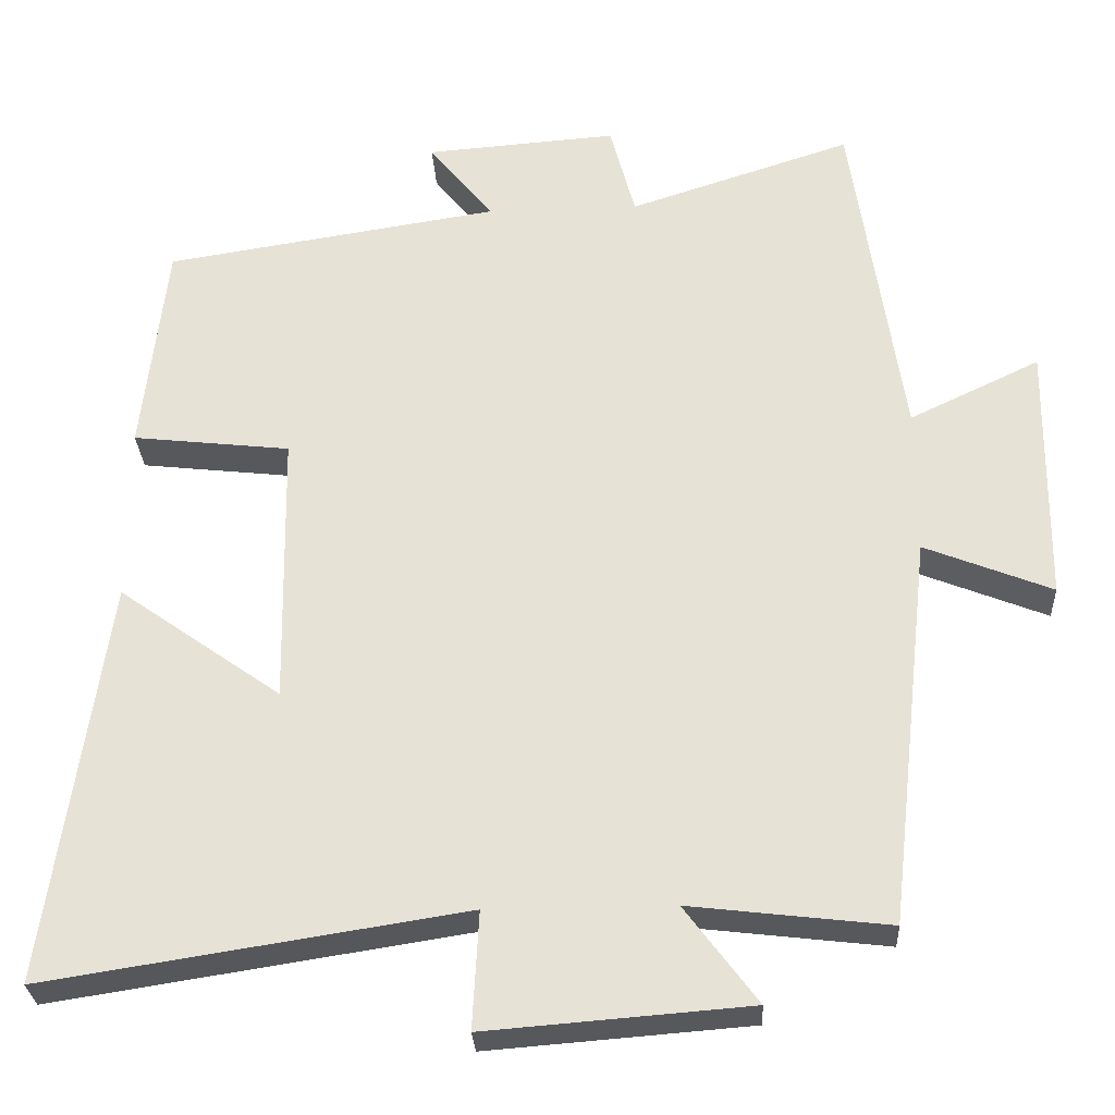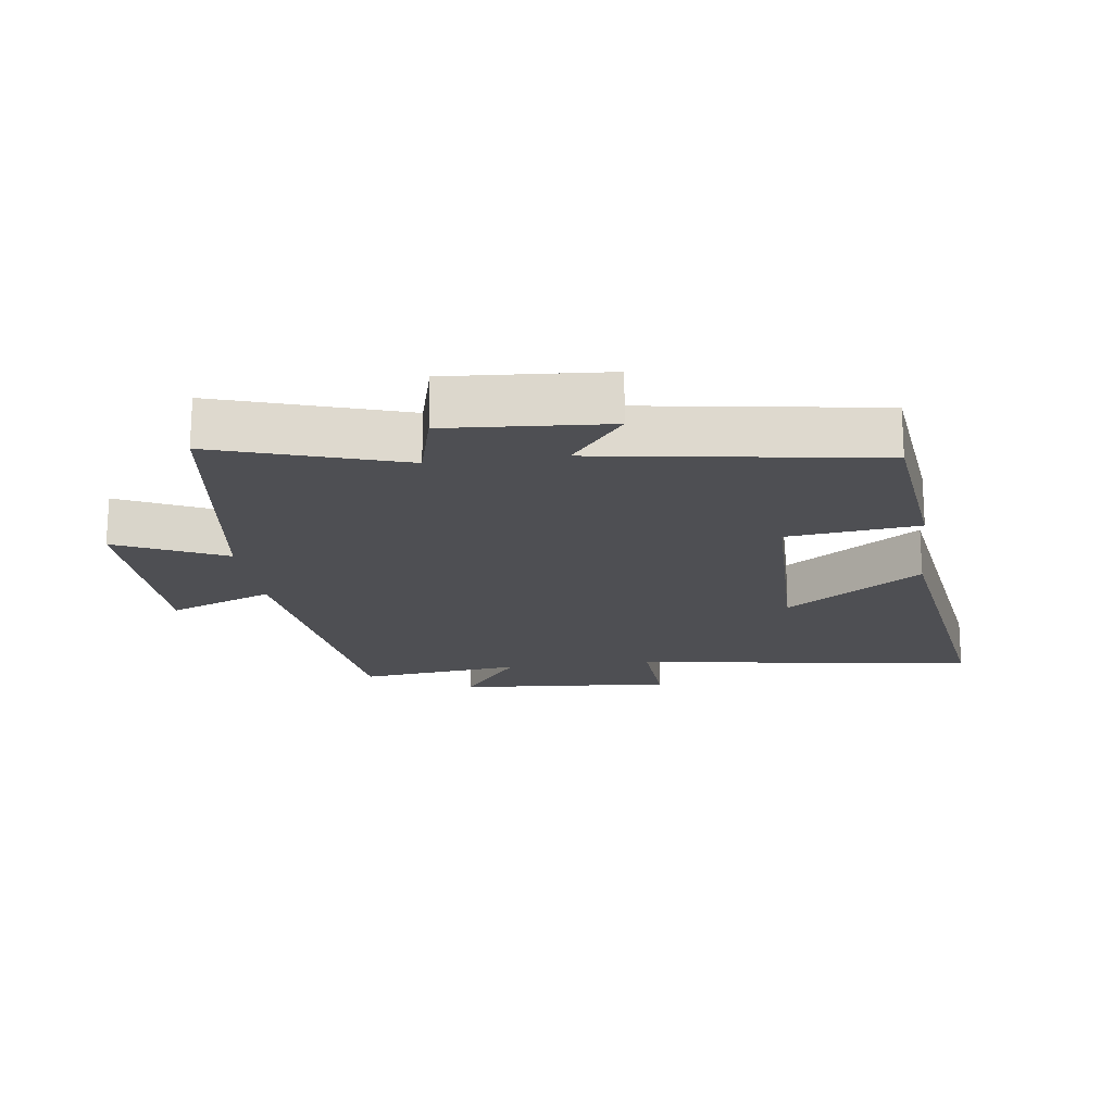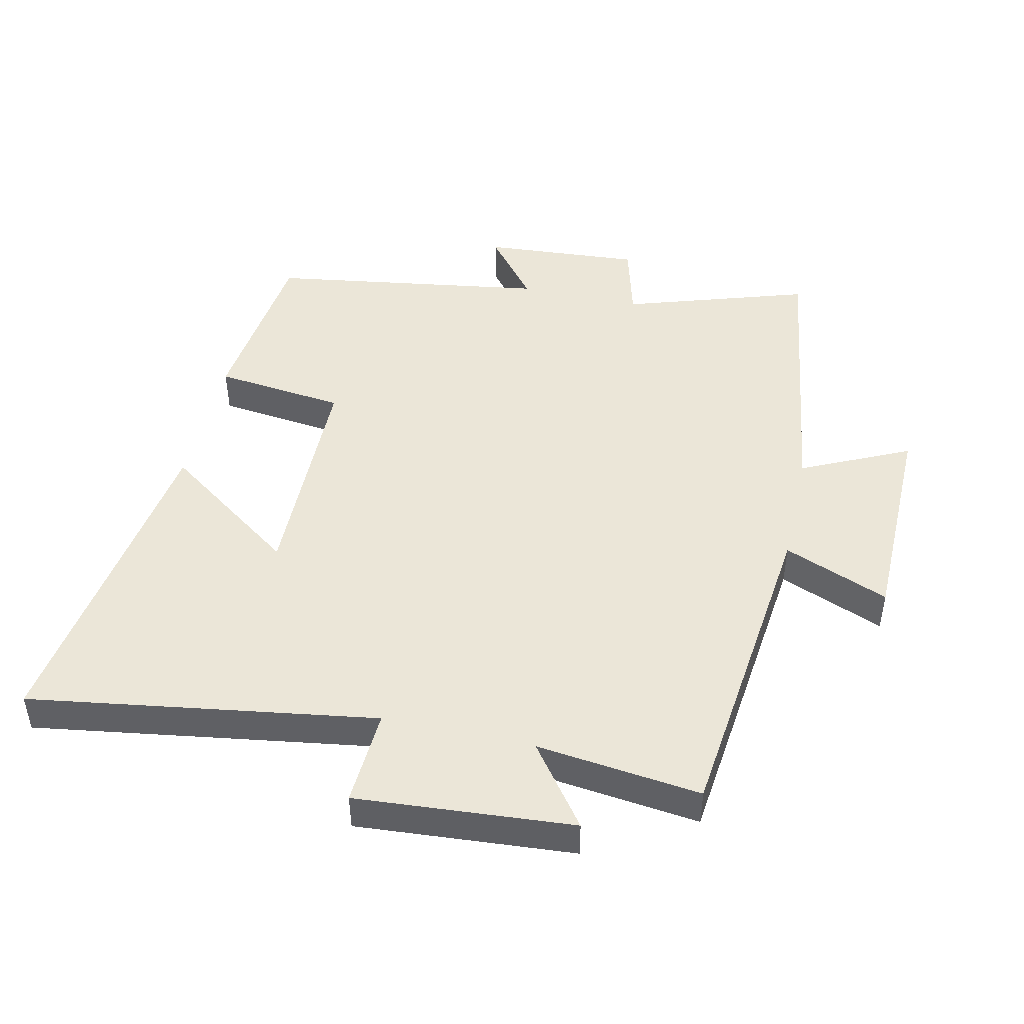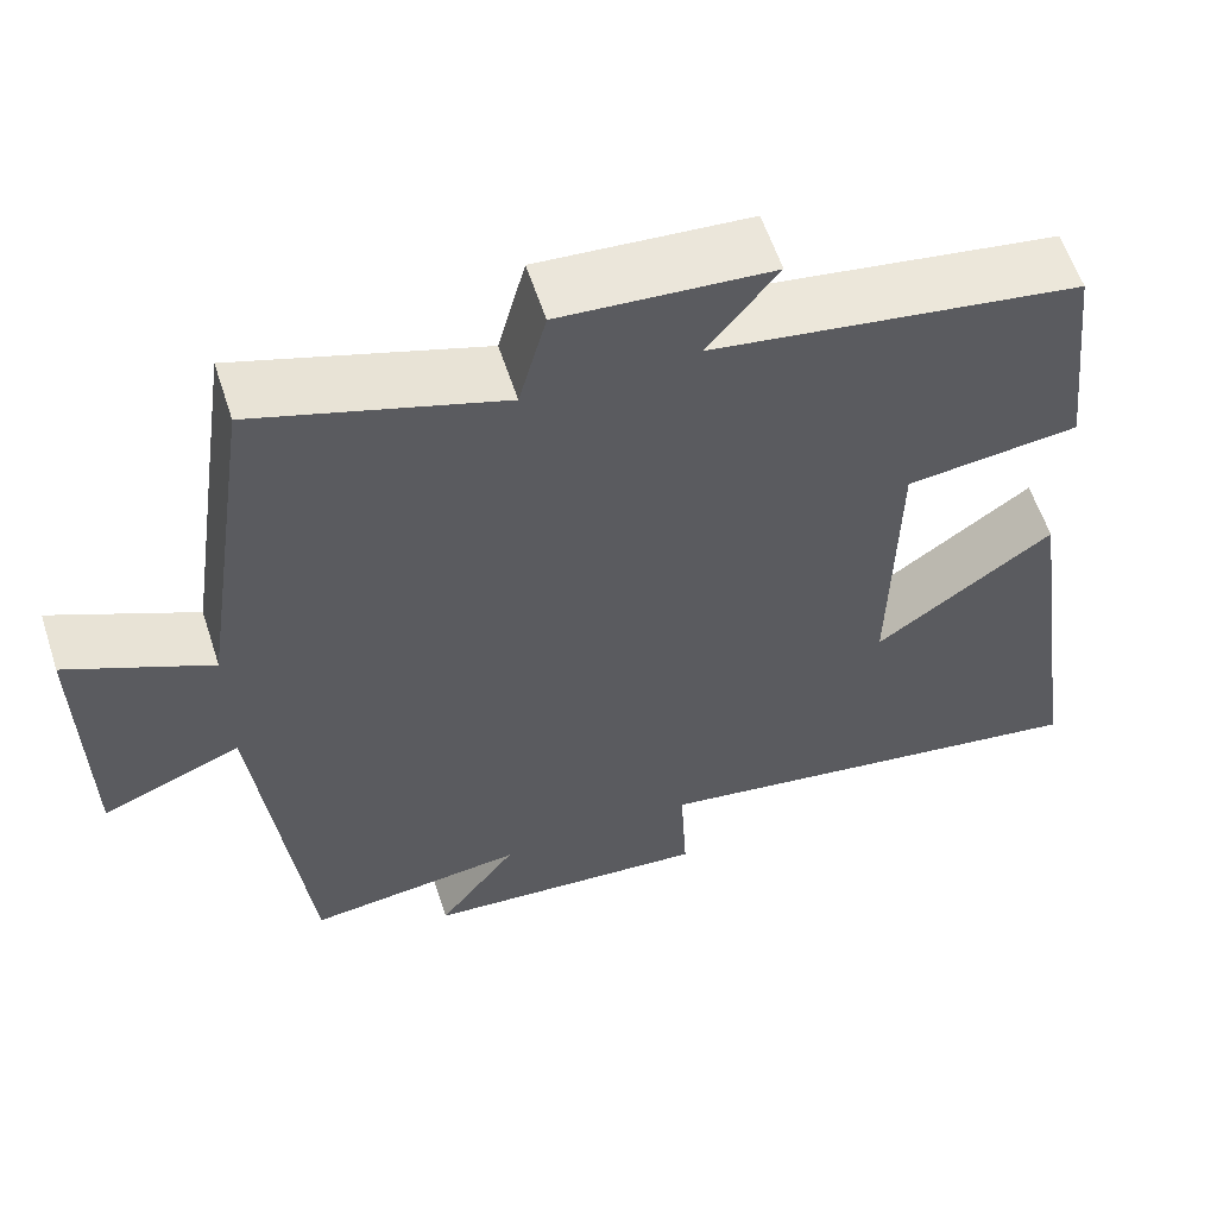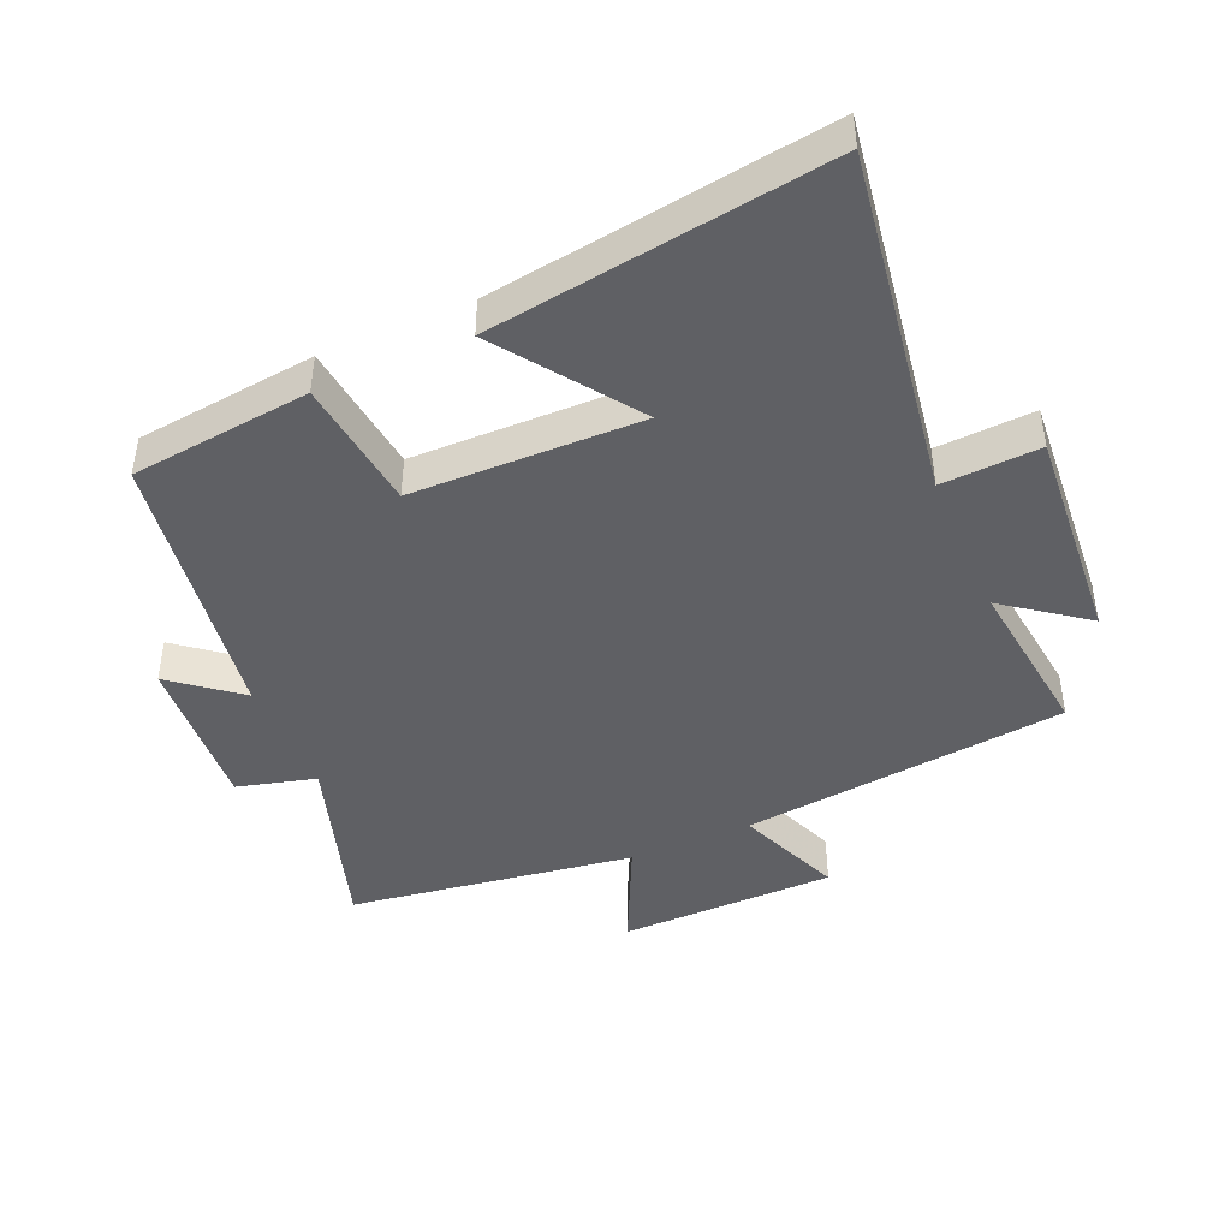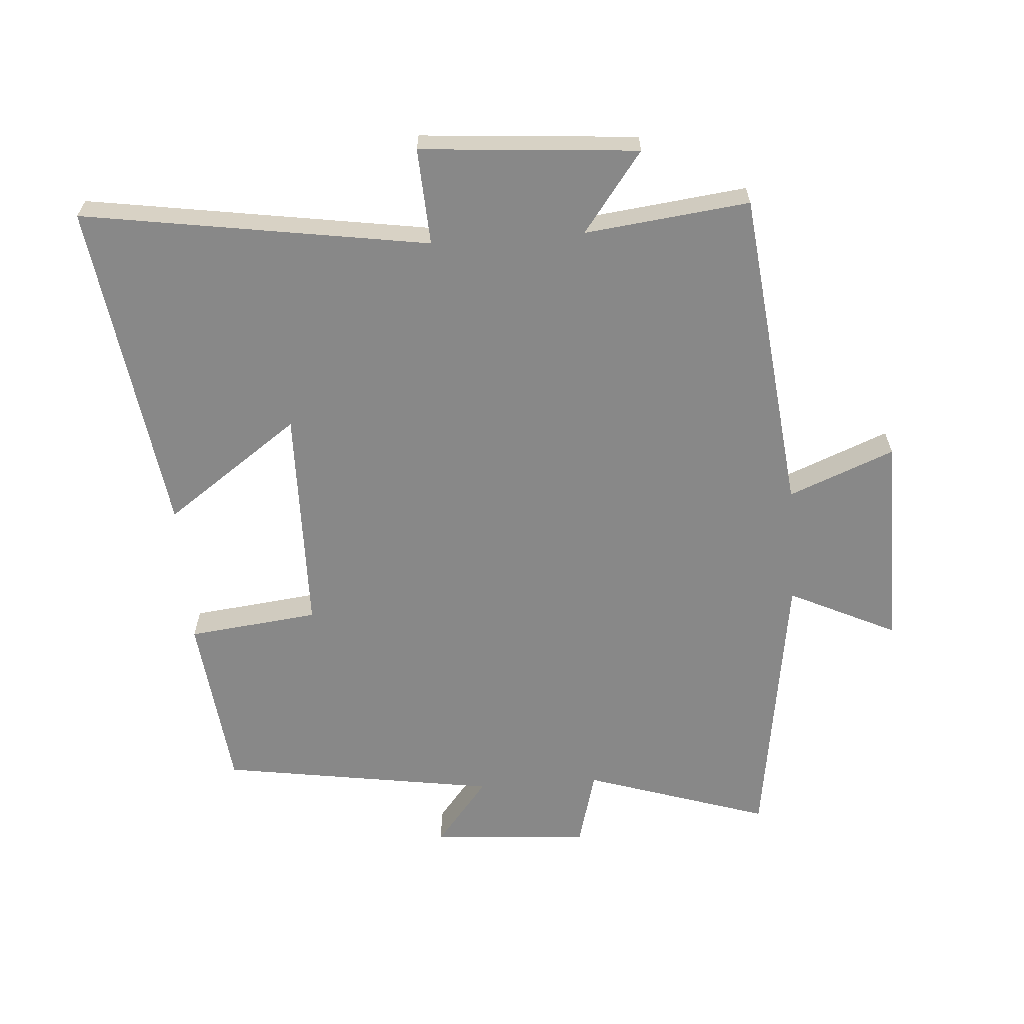
<metadata>
{"format":"obj","ext":"obj","renderer":"f3d","projection":"perspective","resolution":1024,"background":"white","views":[{"elev":-28.6,"azim":-176.9,"up":"+Z"},{"elev":-18.2,"azim":7.8,"up":"+Y"},{"elev":46.6,"azim":-167.3,"up":"+Y"},{"elev":59.0,"azim":-18.0,"up":"+Z"},{"elev":-44.1,"azim":113.5,"up":"+Y"},{"elev":-62.9,"azim":-175.9,"up":"+Y"}]}
</metadata>
<code>
v 0.469 0.07 0.434
v 0.5 0.07 0.159
v 0.299 0.07 0.136
v 0.293 0.07 -0.214
v 0.5 0.07 -0.067
v 0.574 0.07 -0.582
v 0.043 0.07 -0.5
v 0.051 0.07 -0.649
v -0.283 0.07 -0.623
v -0.191 0.07 -0.5
v -0.444 0.07 -0.53
v -0.5 0.07 -0.032
v -0.662 0.07 -0.097
v -0.666 0.07 0.235
v -0.5 0.07 0.156
v -0.436 0.07 0.592
v -0.152 0.07 0.5
v -0.12 0.07 0.62
v 0.124 0.07 0.602
v 0.042 0.07 0.5
v 0.469 0 0.434
v 0.5 0 0.159
v 0.299 0 0.136
v 0.293 0 -0.214
v 0.5 0 -0.067
v 0.574 0 -0.582
v 0.043 0 -0.5
v 0.051 0 -0.649
v -0.283 0 -0.623
v -0.191 0 -0.5
v -0.444 0 -0.53
v -0.5 0 -0.032
v -0.662 0 -0.097
v -0.666 0 0.235
v -0.5 0 0.156
v -0.436 0 0.592
v -0.152 0 0.5
v -0.12 0 0.62
v 0.124 0 0.602
v 0.042 0 0.5
f 17 18 19 20
f 17 20 1 2
f 15 16 17 2
f 12 13 14 15
f 10 11 12 15
f 7 8 9 10
f 7 10 15
f 4 5 6 7
f 3 4 7 15
f 2 3 15
f 40 39 38 37
f 22 21 40 37
f 22 37 36 35
f 35 34 33 32
f 35 32 31 30
f 30 29 28 27
f 35 30 27
f 27 26 25 24
f 35 27 24 23
f 35 23 22
f 1 21 22 2
f 2 22 23 3
f 3 23 24 4
f 4 24 25 5
f 5 25 26 6
f 6 26 27 7
f 7 27 28 8
f 8 28 29 9
f 9 29 30 10
f 10 30 31 11
f 11 31 32 12
f 12 32 33 13
f 13 33 34 14
f 14 34 35 15
f 15 35 36 16
f 16 36 37 17
f 17 37 38 18
f 18 38 39 19
f 19 39 40 20
f 20 40 21 1

</code>
